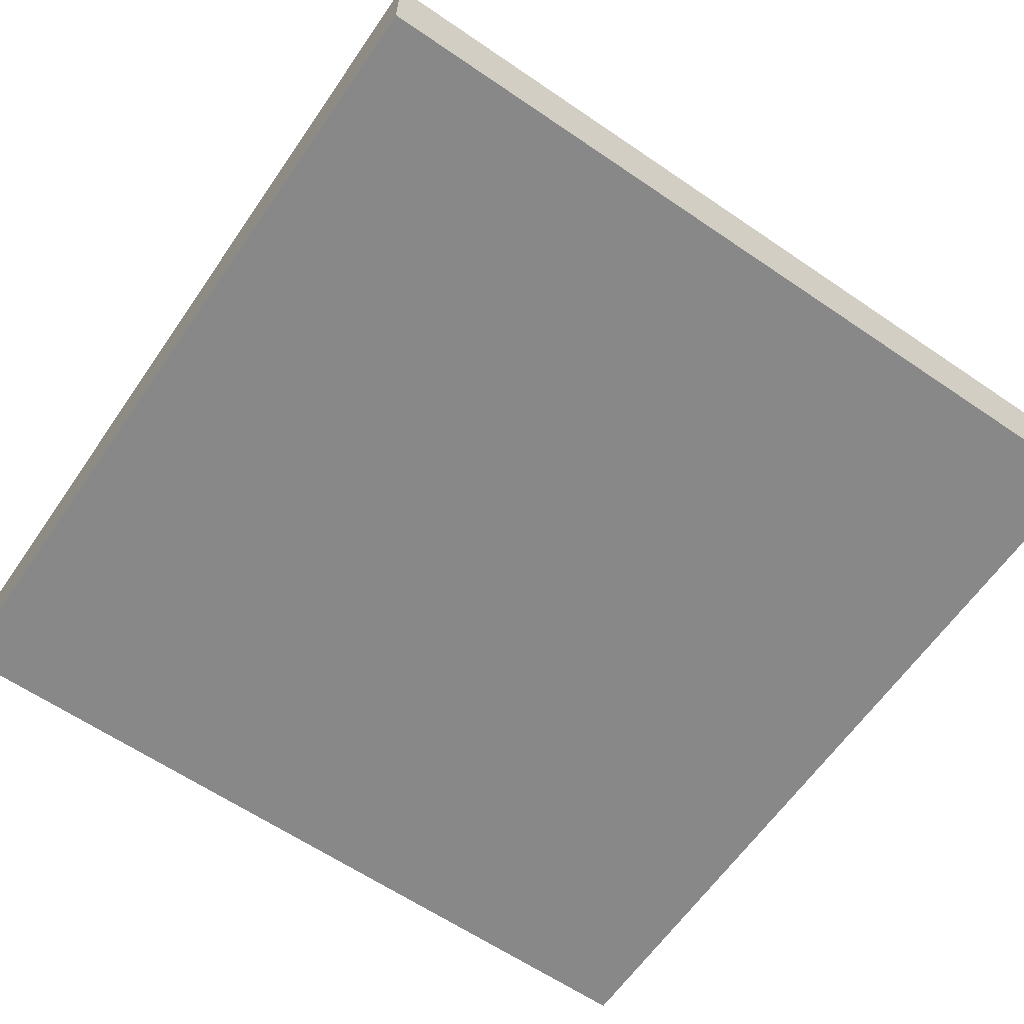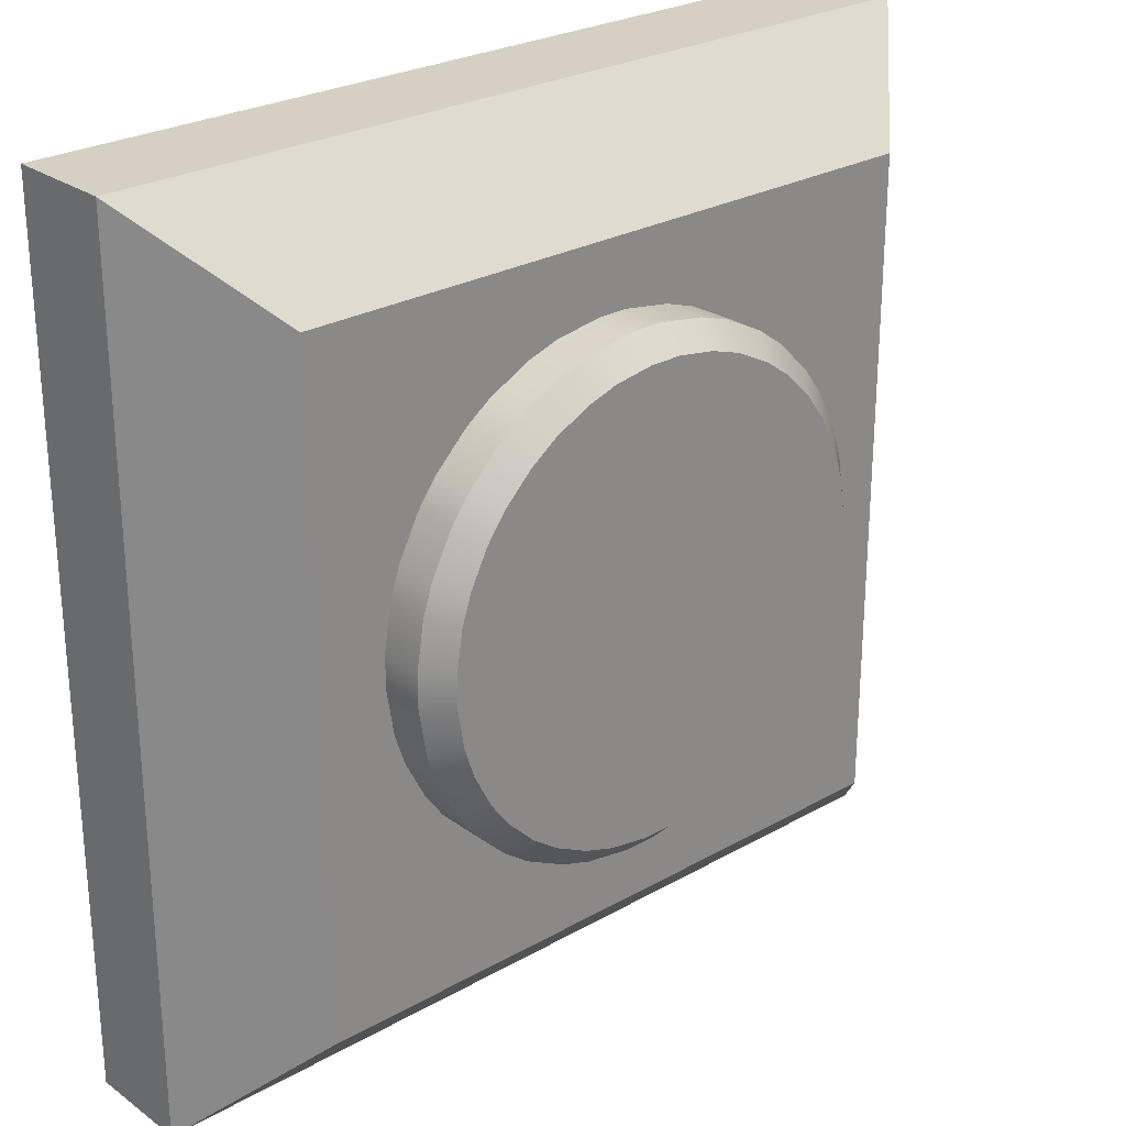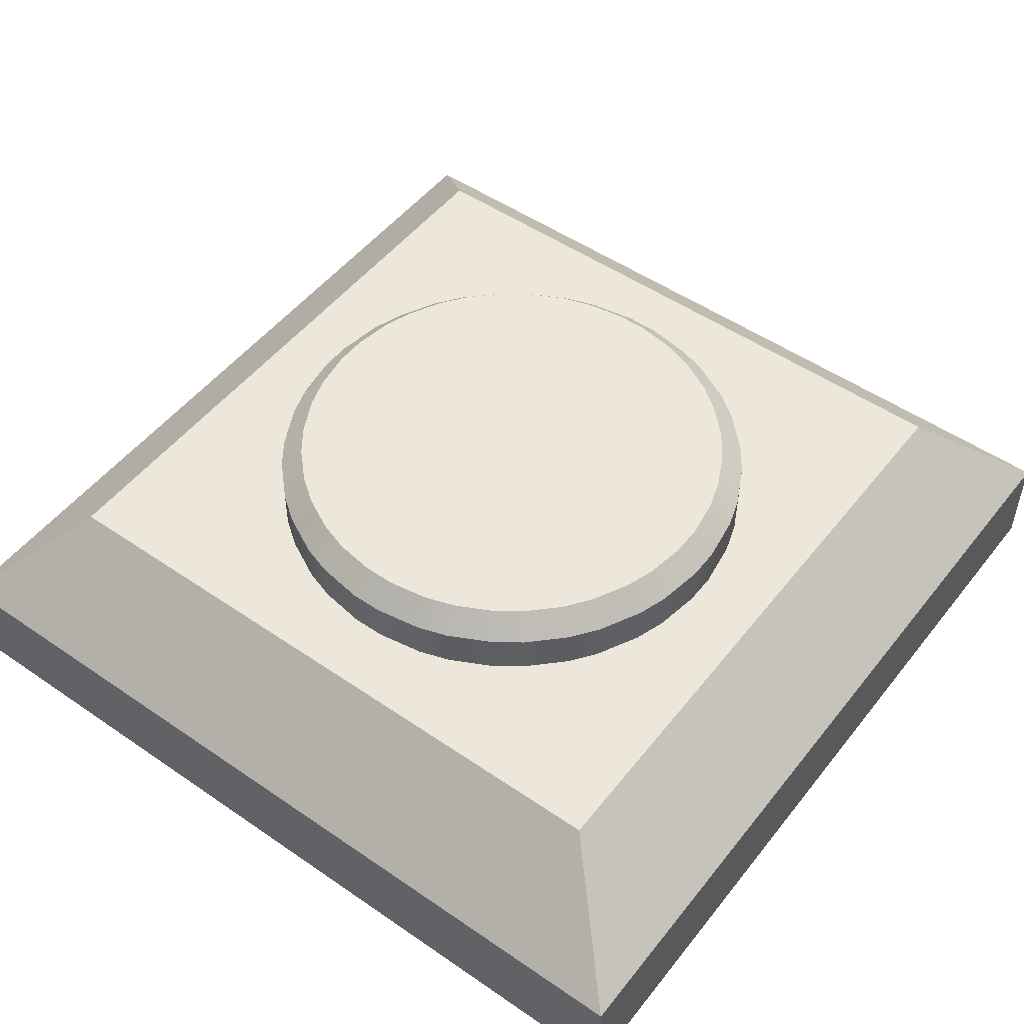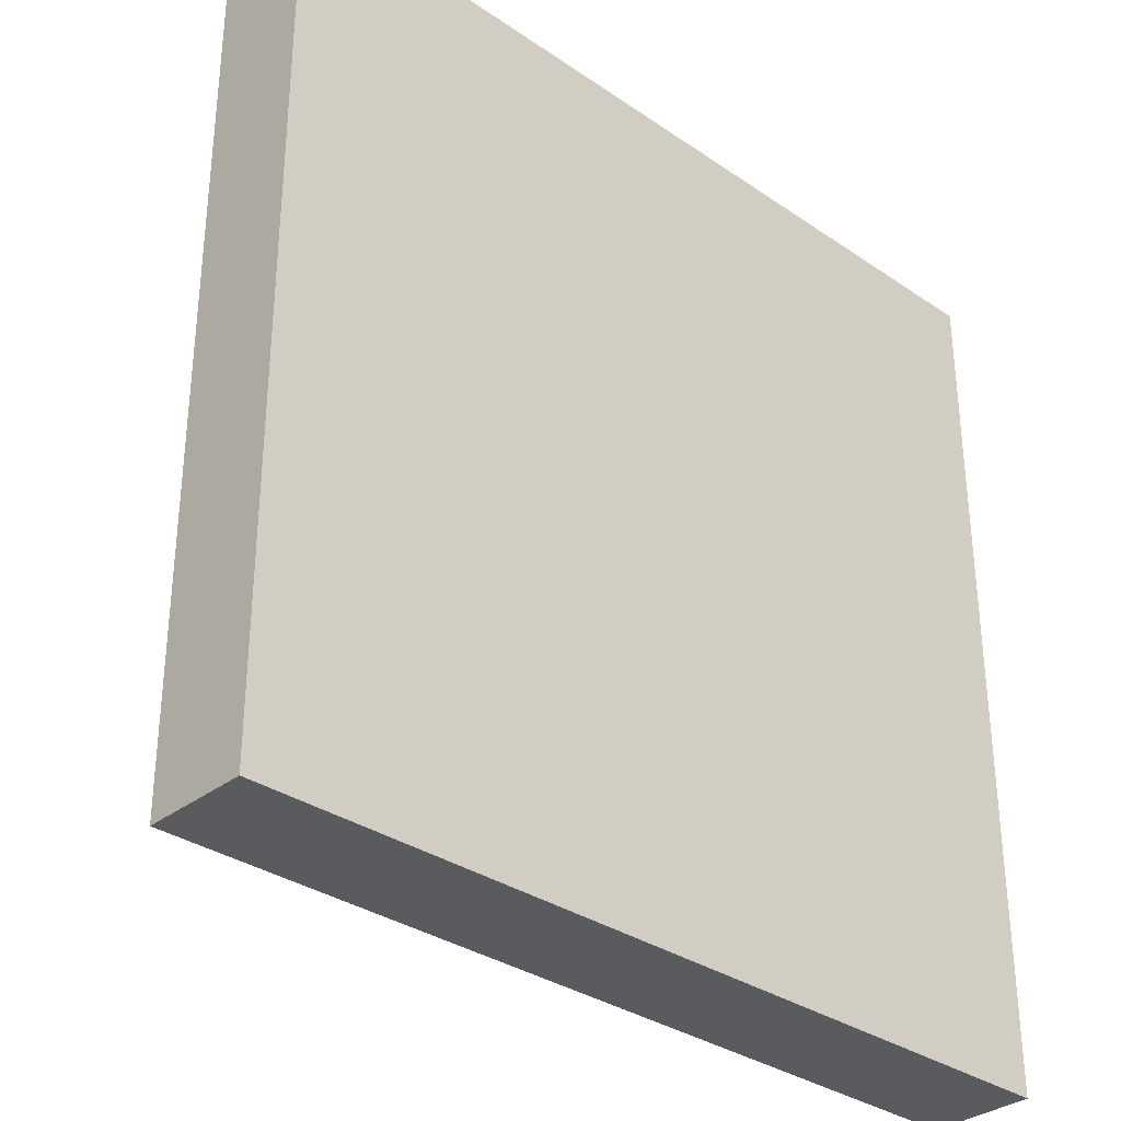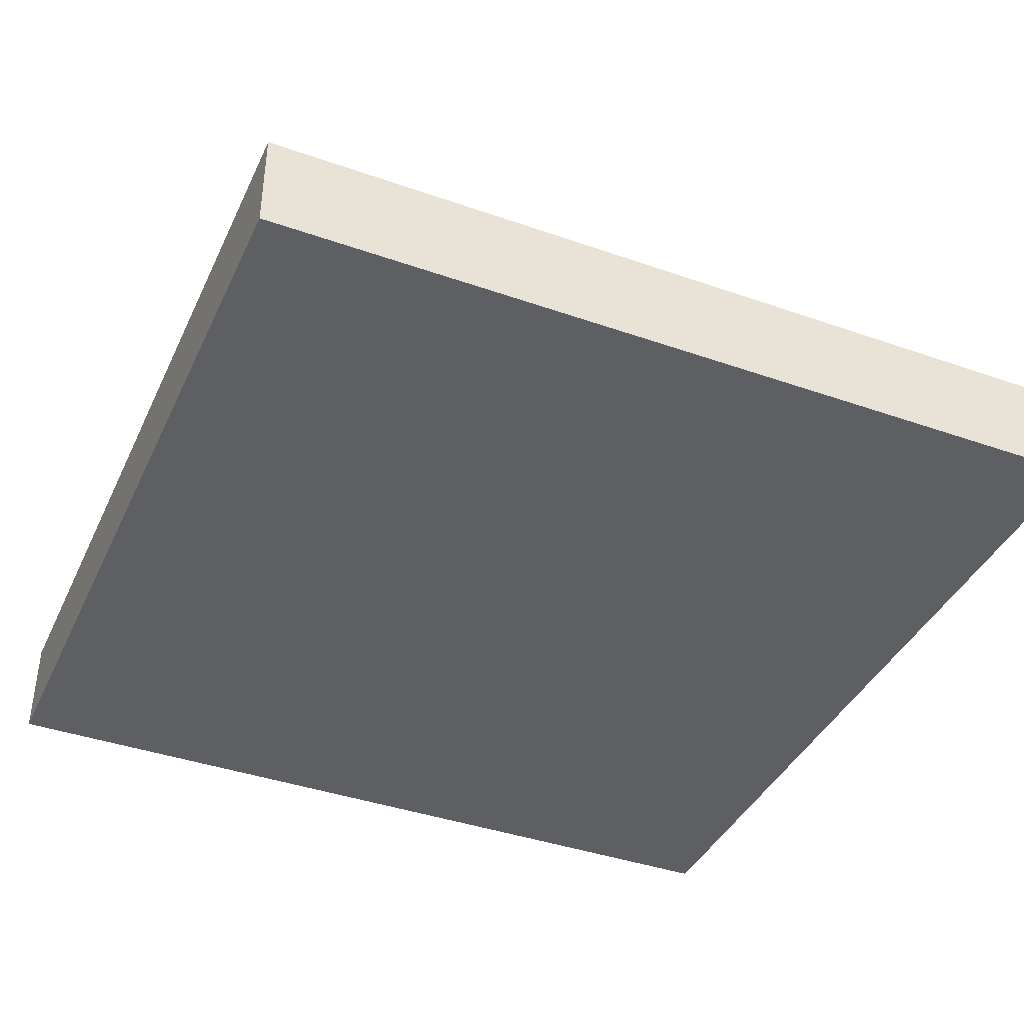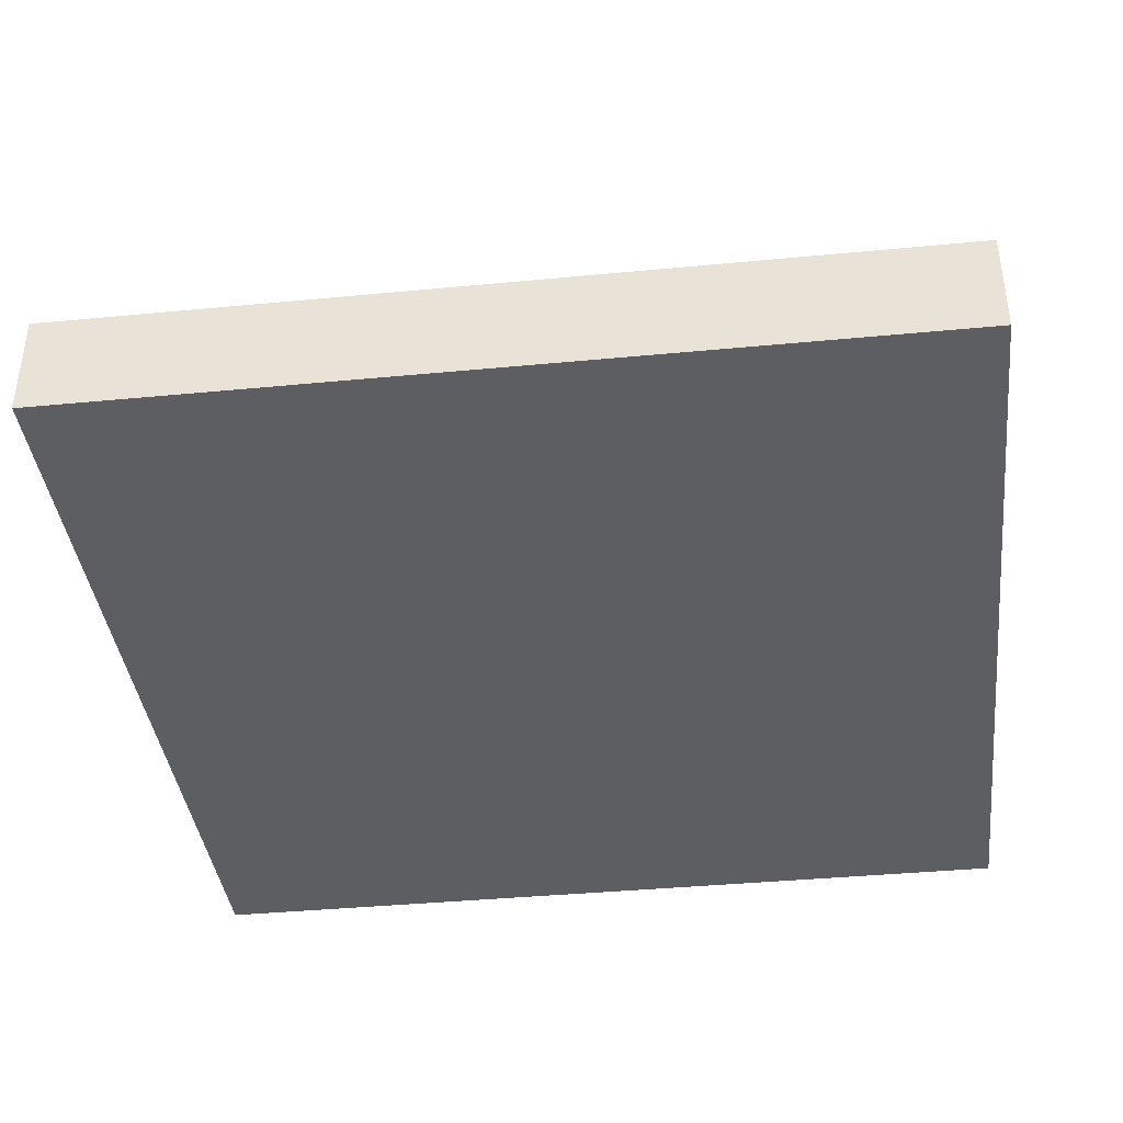
<metadata>
{"format":"obj","ext":"obj","renderer":"f3d","projection":"perspective","resolution":1024,"background":"white","views":[{"elev":-62.8,"azim":-34.6,"up":"+Y"},{"elev":26.4,"azim":138.3,"up":"+Z"},{"elev":50.7,"azim":36.9,"up":"+Y"},{"elev":-32.9,"azim":-43.3,"up":"+Z"},{"elev":-40.1,"azim":156.6,"up":"+Y"},{"elev":-39.3,"azim":96.8,"up":"+Y"}]}
</metadata>
<code>
g default
v -0.4641 0.1625 0.4786
v 0.5359 0.1625 0.4786
v -0.4641 0.1625 -0.5214
v 0.5359 0.1625 -0.5214
v -0.4641 0.2829 0.4786
v -0.3438 0.4032 0.3583
v 0.4155 0.4032 0.3583
v 0.5359 0.2829 0.4786
v -0.3438 0.4032 -0.401
v -0.4641 0.2829 -0.5214
v 0.4155 0.4032 -0.401
v 0.5359 0.2829 -0.5214
v 0.29 0.3661 -0.1067
v 0.3151 0.3922 -0.1148
v 0.3265 0.3922 -0.07978
v 0.3014 0.3661 -0.07153
v 0.2475 0.3661 -0.1773
v 0.2689 0.3922 -0.1928
v 0.2906 0.3922 -0.163
v 0.2692 0.3661 -0.1474
v 0.1853 0.3661 -0.2313
v 0.2009 0.3922 -0.2527
v 0.2307 0.3922 -0.2311
v 0.2152 0.3661 -0.2096
v 0.1094 0.3661 -0.2635
v 0.1176 0.3922 -0.2886
v 0.1527 0.3922 -0.2773
v 0.1446 0.3661 -0.2521
v 0.02732 0.3661 -0.2706
v 0.02738 0.3922 -0.2971
v 0.0642 0.3922 -0.2971
v 0.06427 0.3661 -0.2706
v -0.05296 0.3661 -0.2521
v -0.06109 0.3922 -0.2773
v -0.02607 0.3922 -0.2886
v -0.01782 0.3661 -0.2635
v -0.1236 0.3661 -0.2096
v -0.1391 0.3922 -0.231
v -0.1093 0.3922 -0.2527
v -0.09368 0.3661 -0.2313
v -0.1776 0.3661 -0.1474
v -0.199 0.3922 -0.163
v -0.1773 0.3922 -0.1928
v -0.1559 0.3661 -0.1773
v -0.2098 0.3661 -0.07153
v -0.2349 0.3922 -0.07976
v -0.2236 0.3922 -0.1148
v -0.1984 0.3661 -0.1067
v -0.2169 0.3661 0.01056
v -0.2434 0.3922 0.0105
v -0.2434 0.3922 -0.02632
v -0.2169 0.3661 -0.02639
v -0.1984 0.3661 0.09084
v -0.2235 0.3922 0.09897
v -0.2349 0.3922 0.06395
v -0.2098 0.3661 0.0557
v -0.1559 0.3661 0.1615
v -0.1773 0.3922 0.177
v -0.199 0.3922 0.1472
v -0.1776 0.3661 0.1316
v -0.09368 0.3661 0.2155
v -0.1093 0.3922 0.2369
v -0.1391 0.3922 0.2152
v -0.1236 0.3661 0.1938
v -0.01782 0.3661 0.2477
v -0.02605 0.3922 0.2728
v -0.06107 0.3922 0.2614
v -0.05296 0.3661 0.2362
v 0.06427 0.3661 0.2548
v 0.06422 0.3922 0.2813
v 0.02739 0.3922 0.2813
v 0.02732 0.3661 0.2548
v 0.1446 0.3661 0.2362
v 0.1527 0.3922 0.2614
v 0.1177 0.3922 0.2728
v 0.1094 0.3661 0.2477
v 0.2152 0.3661 0.1938
v 0.2307 0.3922 0.2152
v 0.2009 0.3922 0.2369
v 0.1853 0.3661 0.2155
v 0.2692 0.3661 0.1316
v 0.2906 0.3922 0.1472
v 0.2689 0.3922 0.177
v 0.2475 0.3661 0.1615
v 0.3014 0.3661 0.0557
v 0.3265 0.3922 0.06393
v 0.3151 0.3922 0.09895
v 0.29 0.3661 0.09084
v 0.3085 0.3661 -0.02639
v 0.335 0.3922 -0.02634
v 0.335 0.3922 0.01048
v 0.3085 0.3661 0.01056
v 0.3014 0.4779 -0.07153
v 0.3265 0.4518 -0.07976
v 0.3151 0.4519 -0.1148
v 0.29 0.4779 -0.1067
v 0.2692 0.4779 -0.1474
v 0.2906 0.4518 -0.163
v 0.2689 0.4519 -0.1928
v 0.2475 0.4779 -0.1773
v 0.2152 0.4779 -0.2096
v 0.2307 0.4518 -0.231
v 0.2009 0.4519 -0.2527
v 0.1853 0.4779 -0.2313
v 0.1446 0.4779 -0.2521
v 0.1527 0.4518 -0.2773
v 0.1177 0.4519 -0.2886
v 0.1094 0.4779 -0.2635
v 0.06427 0.4779 -0.2706
v 0.06422 0.4518 -0.2971
v 0.02739 0.4519 -0.2971
v 0.02732 0.4779 -0.2706
v -0.01782 0.4779 -0.2635
v -0.02605 0.4518 -0.2886
v -0.06107 0.4519 -0.2773
v -0.05296 0.4779 -0.2521
v -0.09368 0.4779 -0.2313
v -0.1093 0.4518 -0.2527
v -0.1391 0.4519 -0.2311
v -0.1236 0.4779 -0.2096
v -0.1559 0.4779 -0.1773
v -0.1773 0.4518 -0.1928
v -0.199 0.4519 -0.163
v -0.1776 0.4779 -0.1474
v -0.1984 0.4779 -0.1067
v -0.2235 0.4518 -0.1148
v -0.2349 0.4519 -0.07978
v -0.2098 0.4779 -0.07153
v -0.2169 0.4779 -0.02639
v -0.2434 0.4518 -0.02634
v -0.2434 0.4519 0.01048
v -0.2169 0.4779 0.01056
v -0.2098 0.4779 0.0557
v -0.2349 0.4518 0.06393
v -0.2236 0.4519 0.09895
v -0.1984 0.4779 0.09084
v -0.1776 0.4779 0.1316
v -0.199 0.4518 0.1472
v -0.1773 0.4519 0.177
v -0.1559 0.4779 0.1615
v -0.1236 0.4779 0.1938
v -0.1391 0.4518 0.2152
v -0.1093 0.4519 0.2369
v -0.09368 0.4779 0.2155
v -0.05296 0.4779 0.2362
v -0.06109 0.4518 0.2614
v -0.02607 0.4519 0.2728
v -0.01782 0.4779 0.2477
v 0.02732 0.4779 0.2548
v 0.02738 0.4518 0.2813
v 0.0642 0.4519 0.2813
v 0.06427 0.4779 0.2548
v 0.1094 0.4779 0.2477
v 0.1176 0.4518 0.2728
v 0.1527 0.4519 0.2614
v 0.1446 0.4779 0.2362
v 0.1853 0.4779 0.2155
v 0.2009 0.4518 0.2369
v 0.2307 0.4519 0.2152
v 0.2152 0.4779 0.1938
v 0.2475 0.4779 0.1615
v 0.2689 0.4518 0.177
v 0.2906 0.4519 0.1472
v 0.2692 0.4779 0.1316
v 0.29 0.4779 0.09084
v 0.3151 0.4518 0.09897
v 0.3265 0.4519 0.06395
v 0.3014 0.4779 0.0557
v 0.3085 0.4779 0.01056
v 0.335 0.4518 0.0105
v 0.335 0.4519 -0.02632
v 0.3085 0.4779 -0.02639
v 0.1622 0.3661 0.01052
v 0.1508 0.3661 0.0456
v 0.1291 0.3661 0.07543
v 0.09931 0.3661 0.09711
v 0.06424 0.3661 0.1085
v 0.02736 0.3661 0.1085
v -0.007716 0.3661 0.09711
v -0.03755 0.3661 0.07543
v -0.05923 0.3661 0.0456
v -0.07062 0.3661 0.01052
v -0.07062 0.3661 -0.02636
v -0.05923 0.3661 -0.06143
v -0.03755 0.3661 -0.09127
v -0.007716 0.3661 -0.1129
v 0.02736 0.3661 -0.1243
v 0.06424 0.3661 -0.1243
v 0.09931 0.3661 -0.1129
v 0.1291 0.3661 -0.09127
v 0.1508 0.3661 -0.06143
v 0.1622 0.3661 -0.02636
v 0.1622 0.4779 -0.02636
v 0.1508 0.4779 -0.06143
v 0.1291 0.4779 -0.09127
v 0.09931 0.4779 -0.1129
v 0.06424 0.4779 -0.1243
v 0.02736 0.4779 -0.1243
v -0.007716 0.4779 -0.1129
v -0.03755 0.4779 -0.09127
v -0.05923 0.4779 -0.06143
v -0.07062 0.4779 -0.02636
v -0.07062 0.4779 0.01052
v -0.05923 0.4779 0.0456
v -0.03755 0.4779 0.07543
v -0.007716 0.4779 0.09711
v 0.02736 0.4779 0.1085
v 0.06424 0.4779 0.1085
v 0.09931 0.4779 0.09711
v 0.1291 0.4779 0.07543
v 0.1508 0.4779 0.0456
v 0.1622 0.4779 0.01052
g pCube3
f 3 4 2 1
f 5 6 9 10
f 6 5 8 7
f 7 8 12 11
f 10 9 11 12
f 1 2 8 5
f 6 7 11 9
f 10 12 4 3
f 2 4 12 8
f 3 1 5 10
f 13 16 192 191
f 14 13 20 19
f 15 14 95 94
f 16 15 90 89
f 17 20 191 190
f 18 17 24 23
f 19 18 99 98
f 21 24 190 189
f 22 21 28 27
f 23 22 103 102
f 25 28 189 188
f 26 25 32 31
f 27 26 107 106
f 29 32 188 187
f 30 29 36 35
f 31 30 111 110
f 33 36 187 186
f 34 33 40 39
f 35 34 115 114
f 37 40 186 185
f 38 37 44 43
f 39 38 119 118
f 41 44 185 184
f 42 41 48 47
f 43 42 123 122
f 45 48 184 183
f 46 45 52 51
f 47 46 127 126
f 49 52 183 182
f 50 49 56 55
f 51 50 131 130
f 53 56 182 181
f 54 53 60 59
f 55 54 135 134
f 57 60 181 180
f 58 57 64 63
f 59 58 139 138
f 61 64 180 179
f 62 61 68 67
f 63 62 143 142
f 65 68 179 178
f 66 65 72 71
f 67 66 147 146
f 69 72 178 177
f 70 69 76 75
f 71 70 151 150
f 73 76 177 176
f 74 73 80 79
f 75 74 155 154
f 77 80 176 175
f 78 77 84 83
f 79 78 159 158
f 81 84 175 174
f 82 81 88 87
f 83 82 163 162
f 85 88 174 173
f 86 85 92 91
f 87 86 167 166
f 89 92 173 192
f 91 90 171 170
f 93 96 194 193
f 94 93 172 171
f 96 95 98 97
f 97 100 195 194
f 100 99 102 101
f 101 104 196 195
f 104 103 106 105
f 105 108 197 196
f 108 107 110 109
f 109 112 198 197
f 112 111 114 113
f 113 116 199 198
f 116 115 118 117
f 117 120 200 199
f 120 119 122 121
f 121 124 201 200
f 124 123 126 125
f 125 128 202 201
f 128 127 130 129
f 129 132 203 202
f 132 131 134 133
f 133 136 204 203
f 136 135 138 137
f 137 140 205 204
f 140 139 142 141
f 141 144 206 205
f 144 143 146 145
f 145 148 207 206
f 148 147 150 149
f 149 152 208 207
f 152 151 154 153
f 153 156 209 208
f 156 155 158 157
f 157 160 210 209
f 160 159 162 161
f 161 164 211 210
f 164 163 166 165
f 165 168 212 211
f 168 167 170 169
f 169 172 193 212
f 14 19 98 95
f 18 23 102 99
f 22 27 106 103
f 26 31 110 107
f 30 35 114 111
f 34 39 118 115
f 38 43 122 119
f 42 47 126 123
f 46 51 130 127
f 50 55 134 131
f 54 59 138 135
f 58 63 142 139
f 62 67 146 143
f 66 71 150 147
f 70 75 154 151
f 74 79 158 155
f 78 83 162 159
f 82 87 166 163
f 86 91 170 167
f 90 15 94 171
f 20 13 191
f 24 17 190
f 28 21 189
f 32 25 188
f 36 29 187
f 40 33 186
f 44 37 185
f 48 41 184
f 52 45 183
f 56 49 182
f 60 53 181
f 64 57 180
f 68 61 179
f 72 65 178
f 76 69 177
f 80 73 176
f 84 77 175
f 88 81 174
f 92 85 173
f 16 89 192
f 96 97 194
f 100 101 195
f 104 105 196
f 108 109 197
f 112 113 198
f 116 117 199
f 120 121 200
f 124 125 201
f 128 129 202
f 132 133 203
f 136 137 204
f 140 141 205
f 144 145 206
f 148 149 207
f 152 153 208
f 156 157 209
f 160 161 210
f 164 165 211
f 168 169 212
f 172 93 193
f 13 14 15 16
f 17 18 19 20
f 21 22 23 24
f 25 26 27 28
f 29 30 31 32
f 33 34 35 36
f 37 38 39 40
f 41 42 43 44
f 45 46 47 48
f 49 50 51 52
f 53 54 55 56
f 57 58 59 60
f 61 62 63 64
f 65 66 67 68
f 69 70 71 72
f 73 74 75 76
f 77 78 79 80
f 81 82 83 84
f 85 86 87 88
f 89 90 91 92
f 93 94 95 96
f 97 98 99 100
f 101 102 103 104
f 105 106 107 108
f 109 110 111 112
f 113 114 115 116
f 117 118 119 120
f 121 122 123 124
f 125 126 127 128
f 129 130 131 132
f 133 134 135 136
f 137 138 139 140
f 141 142 143 144
f 145 146 147 148
f 149 150 151 152
f 153 154 155 156
f 157 158 159 160
f 161 162 163 164
f 165 166 167 168
f 169 170 171 172
f 173 174 175 176 177 178 179 180 181 182 183 184 185 186 187 188 189 190 191 192
f 193 194 195 196 197 198 199 200 201 202 203 204 205 206 207 208 209 210 211 212

</code>
